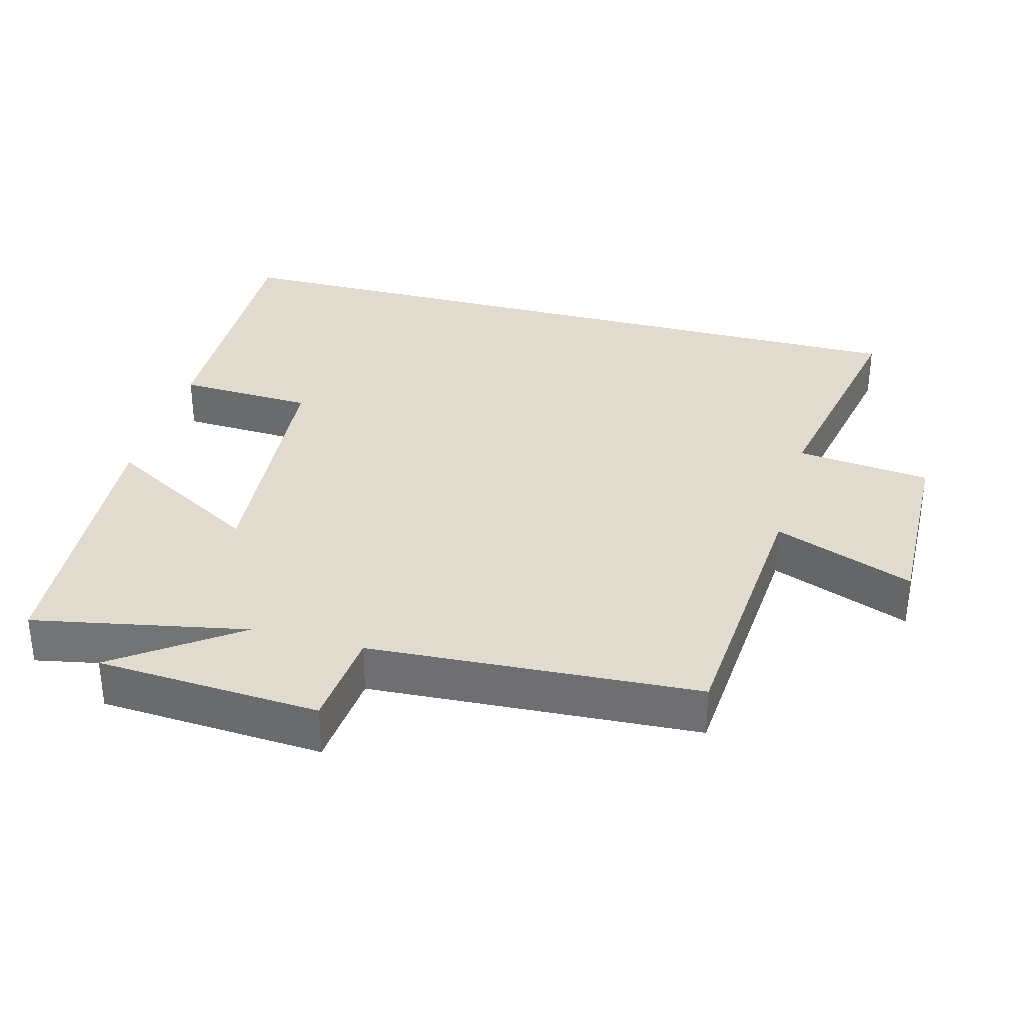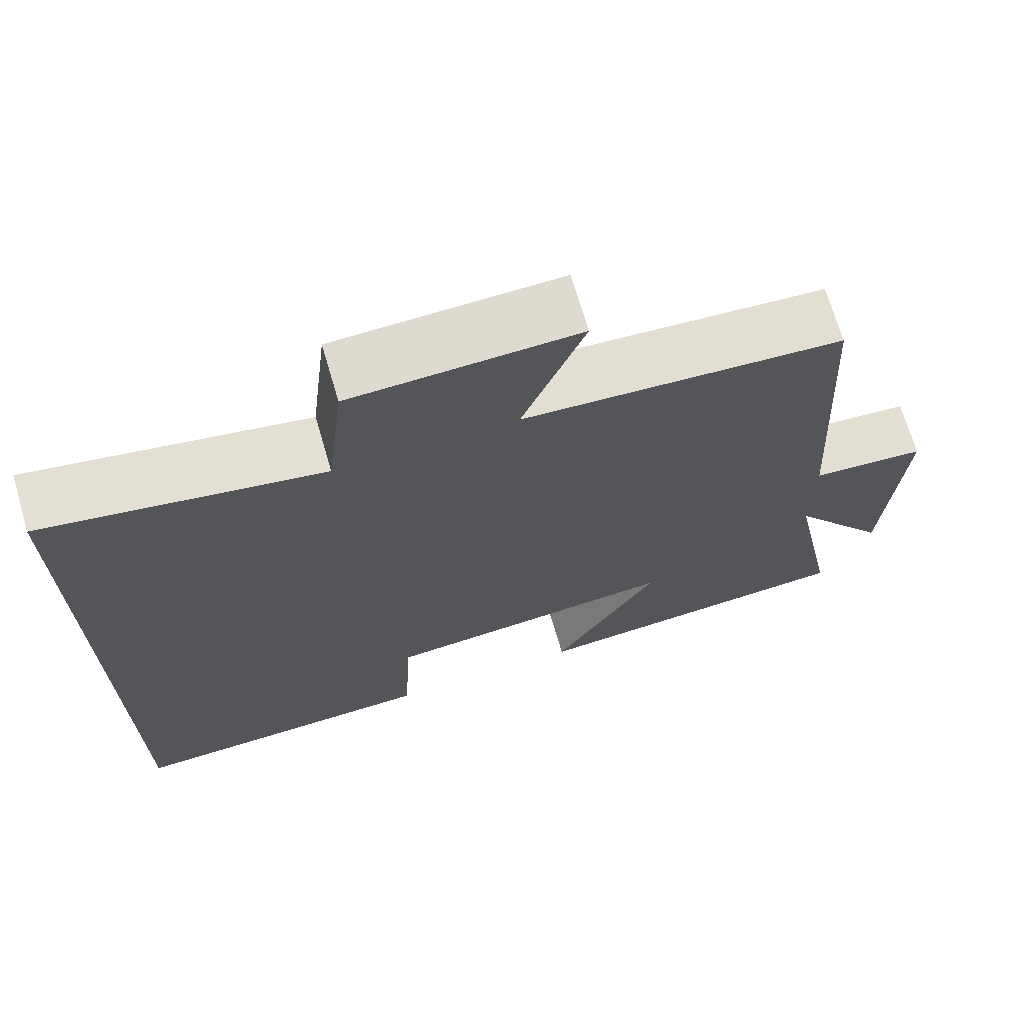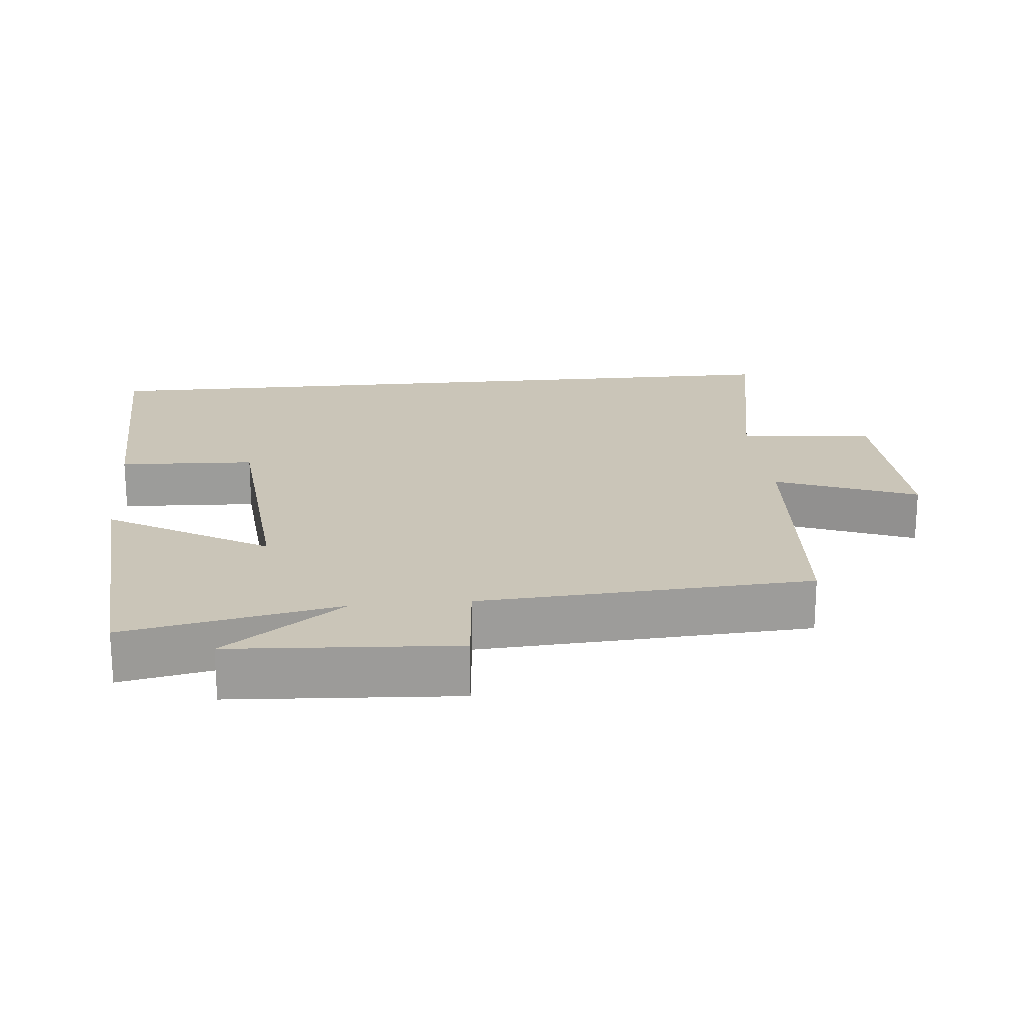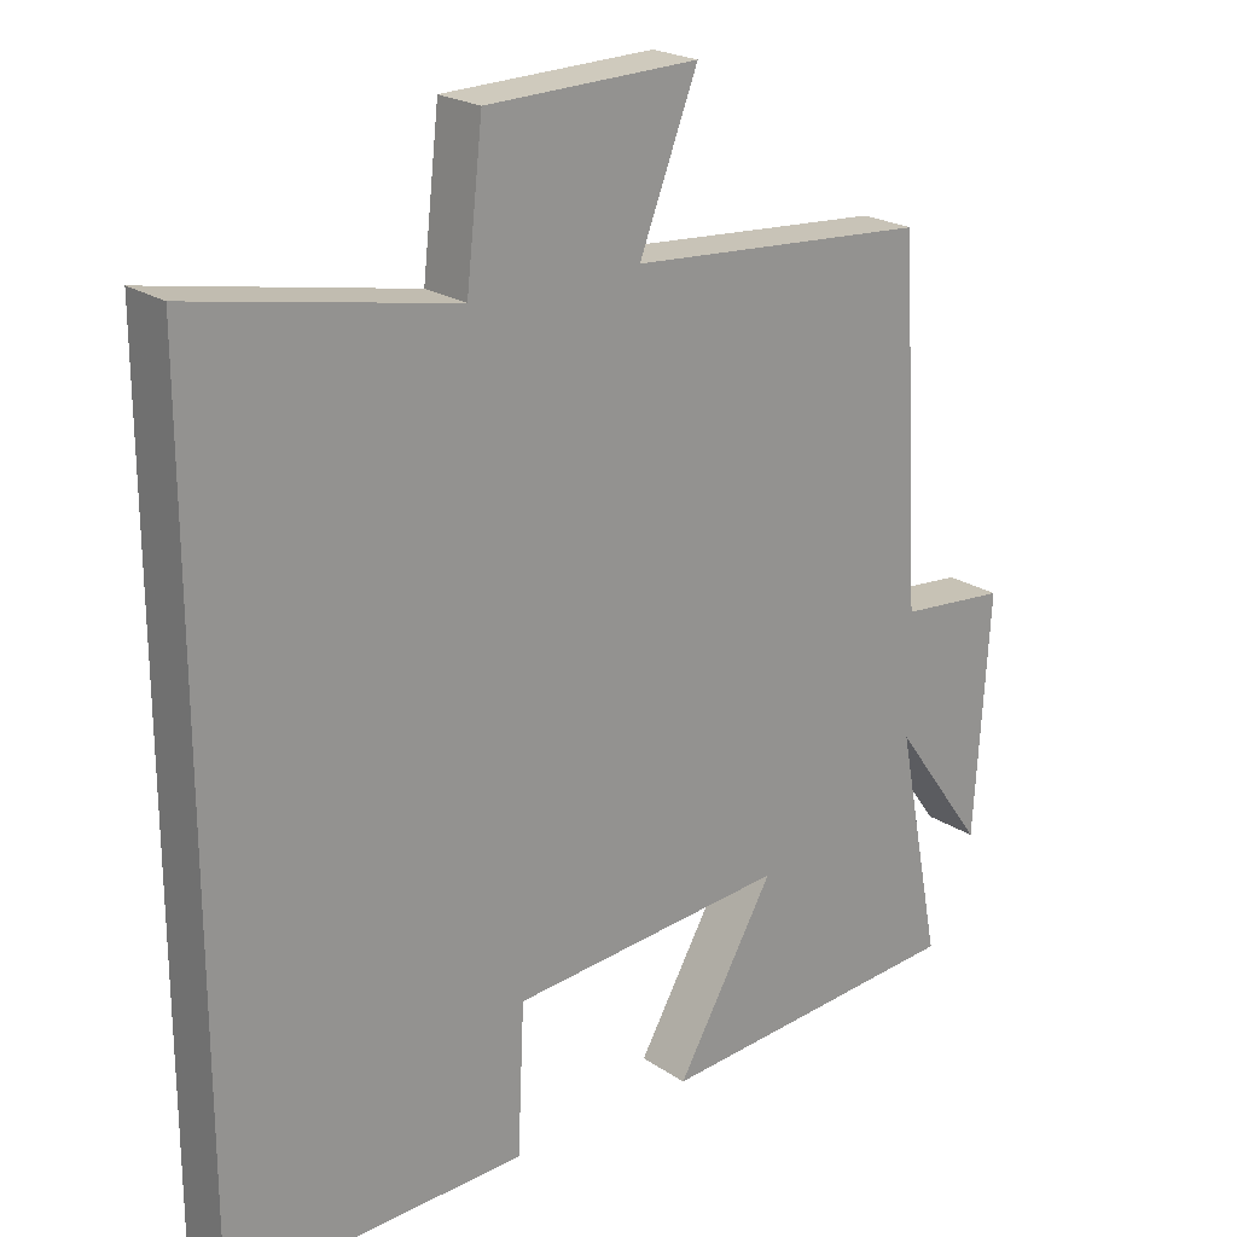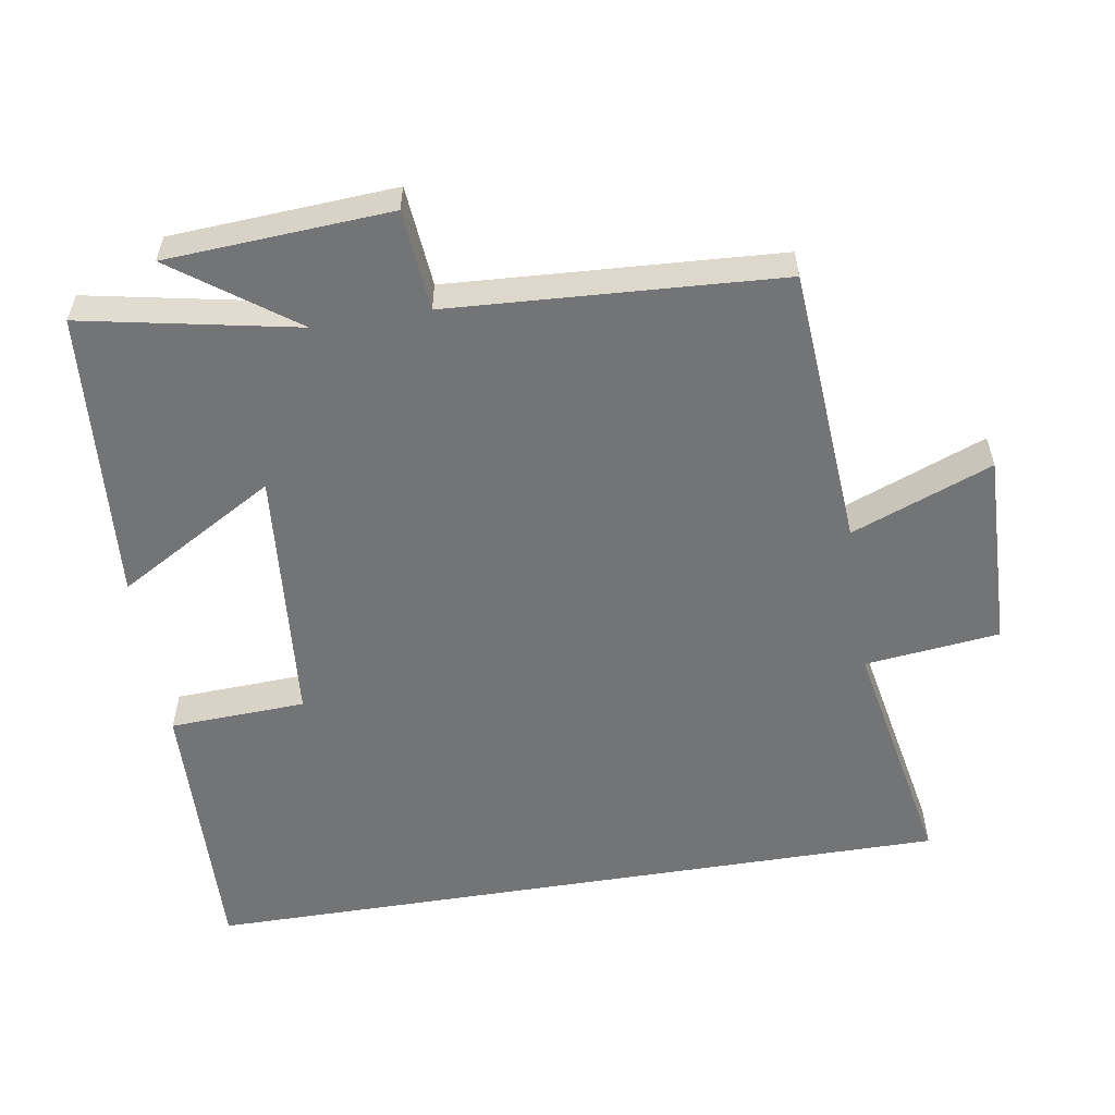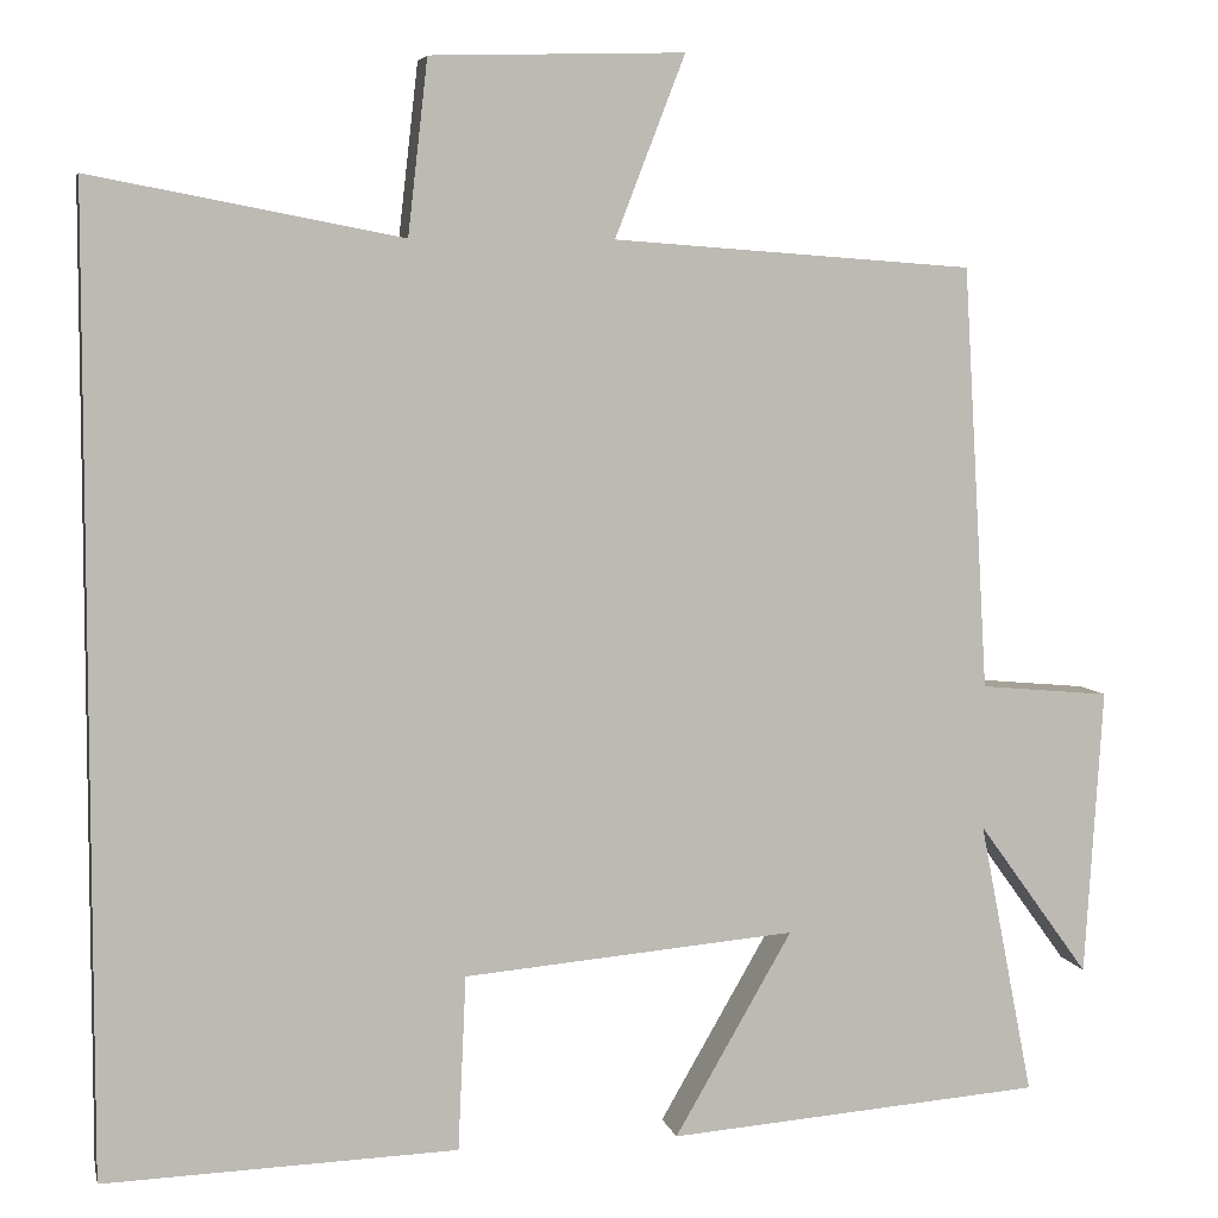
<metadata>
{"format":"obj","ext":"obj","renderer":"f3d","projection":"perspective","resolution":1024,"background":"white","views":[{"elev":33.4,"azim":-74.9,"up":"+Y"},{"elev":70.0,"azim":163.6,"up":"+Z"},{"elev":20.3,"azim":-95.4,"up":"+Y"},{"elev":22.0,"azim":139.2,"up":"+Z"},{"elev":-56.1,"azim":-80.8,"up":"+Y"},{"elev":5.9,"azim":167.7,"up":"+Z"}]}
</metadata>
<code>
v -0.56 0.07 -0.468
v -0.5 0.07 -0.162
v -0.624 0.07 -0.333
v -0.644 0.07 -0.013
v -0.5 0.07 0
v -0.472 0.07 0.471
v -0.071 0.07 0.5
v -0.149 0.07 0.701
v 0.133 0.07 0.693
v 0.155 0.07 0.5
v 0.5 0.07 0.566
v 0.5 0.07 -0.513
v 0.106 0.07 -0.5
v 0.097 0.07 -0.305
v -0.273 0.07 -0.273
v -0.142 0.07 -0.5
v -0.56 0 -0.468
v -0.5 0 -0.162
v -0.624 0 -0.333
v -0.644 0 -0.013
v -0.5 0 0
v -0.472 0 0.471
v -0.071 0 0.5
v -0.149 0 0.701
v 0.133 0 0.693
v 0.155 0 0.5
v 0.5 0 0.566
v 0.5 0 -0.513
v 0.106 0 -0.5
v 0.097 0 -0.305
v -0.273 0 -0.273
v -0.142 0 -0.5
f 15 16 1 2
f 14 15 2
f 12 13 14
f 11 12 14
f 10 11 14
f 10 14 2
f 7 8 9 10
f 7 10 2
f 6 7 2
f 5 6 2
f 2 3 4 5
f 18 17 32 31
f 18 31 30
f 30 29 28
f 30 28 27
f 30 27 26
f 18 30 26
f 26 25 24 23
f 18 26 23
f 18 23 22
f 18 22 21
f 21 20 19 18
f 1 17 18 2
f 2 18 19 3
f 3 19 20 4
f 4 20 21 5
f 5 21 22 6
f 6 22 23 7
f 7 23 24 8
f 8 24 25 9
f 9 25 26 10
f 10 26 27 11
f 11 27 28 12
f 12 28 29 13
f 13 29 30 14
f 14 30 31 15
f 15 31 32 16
f 16 32 17 1

</code>
